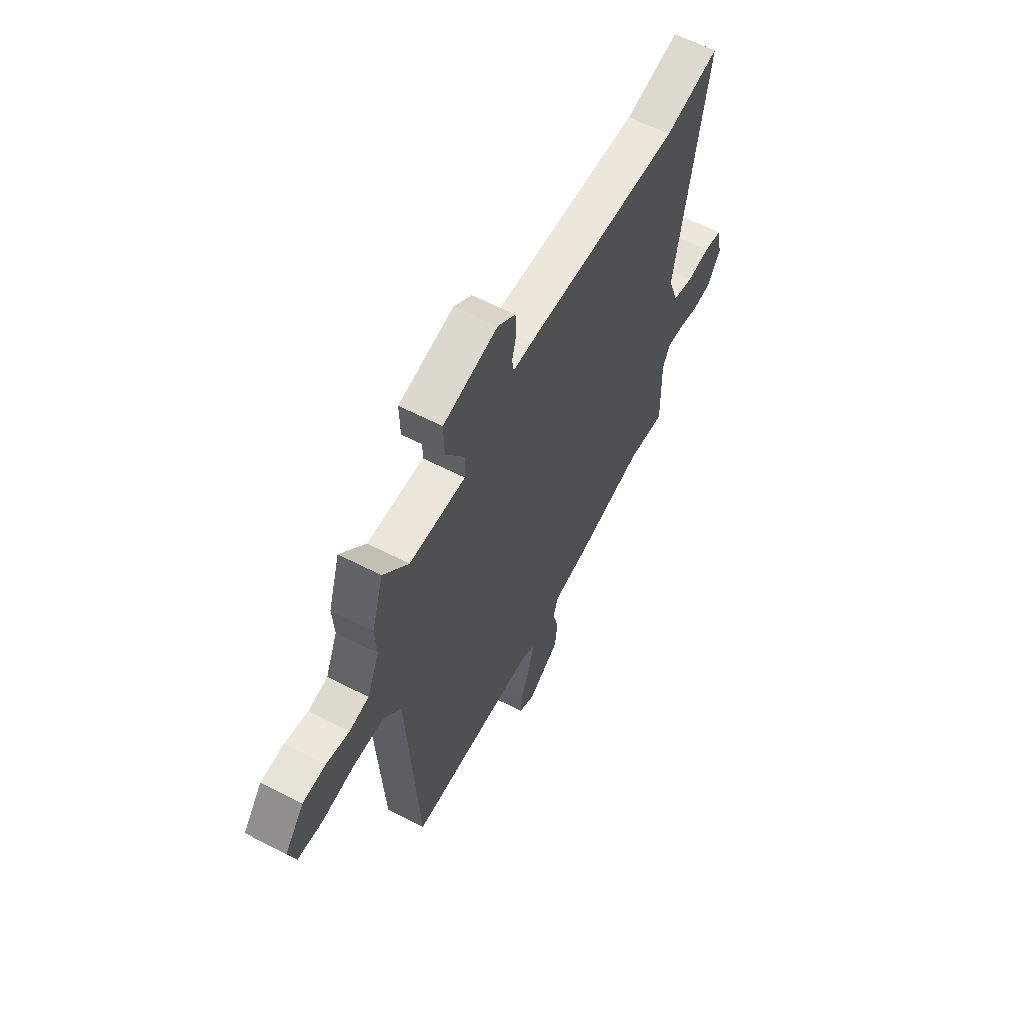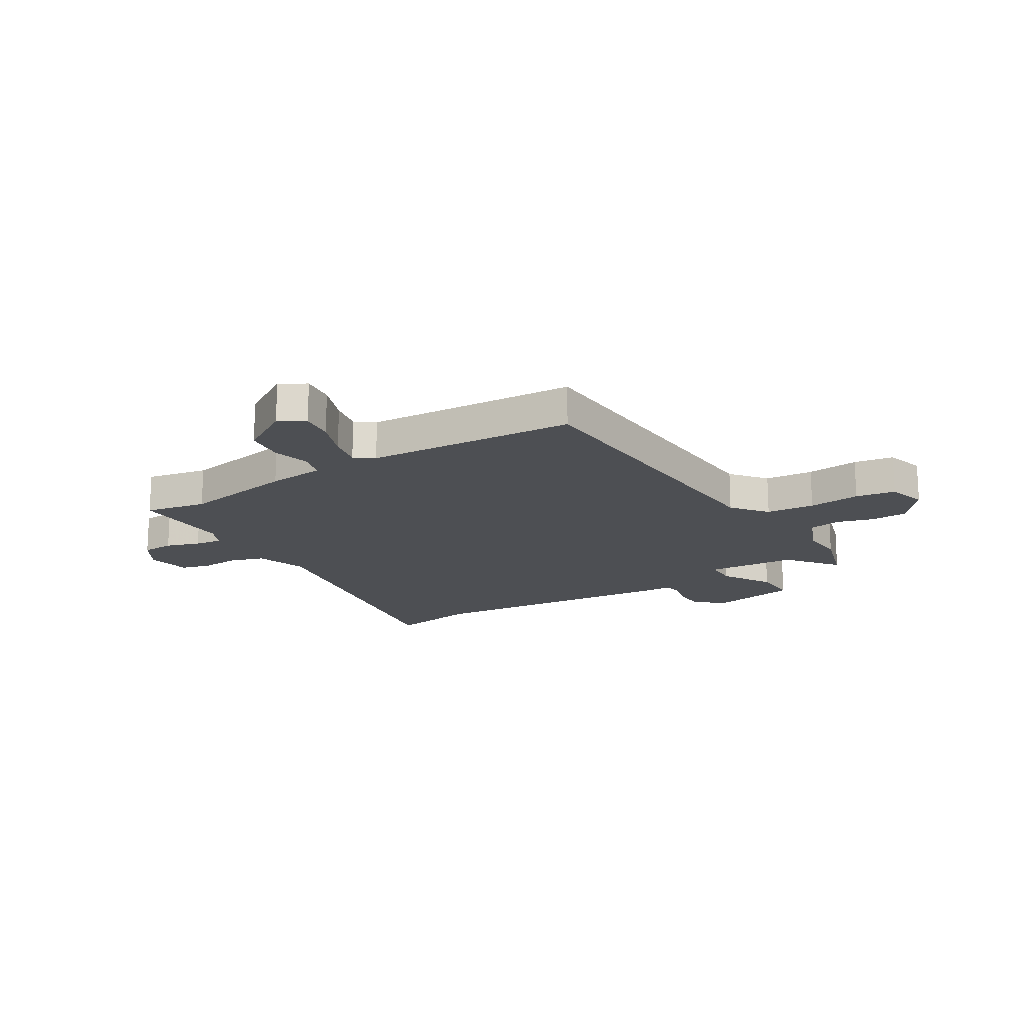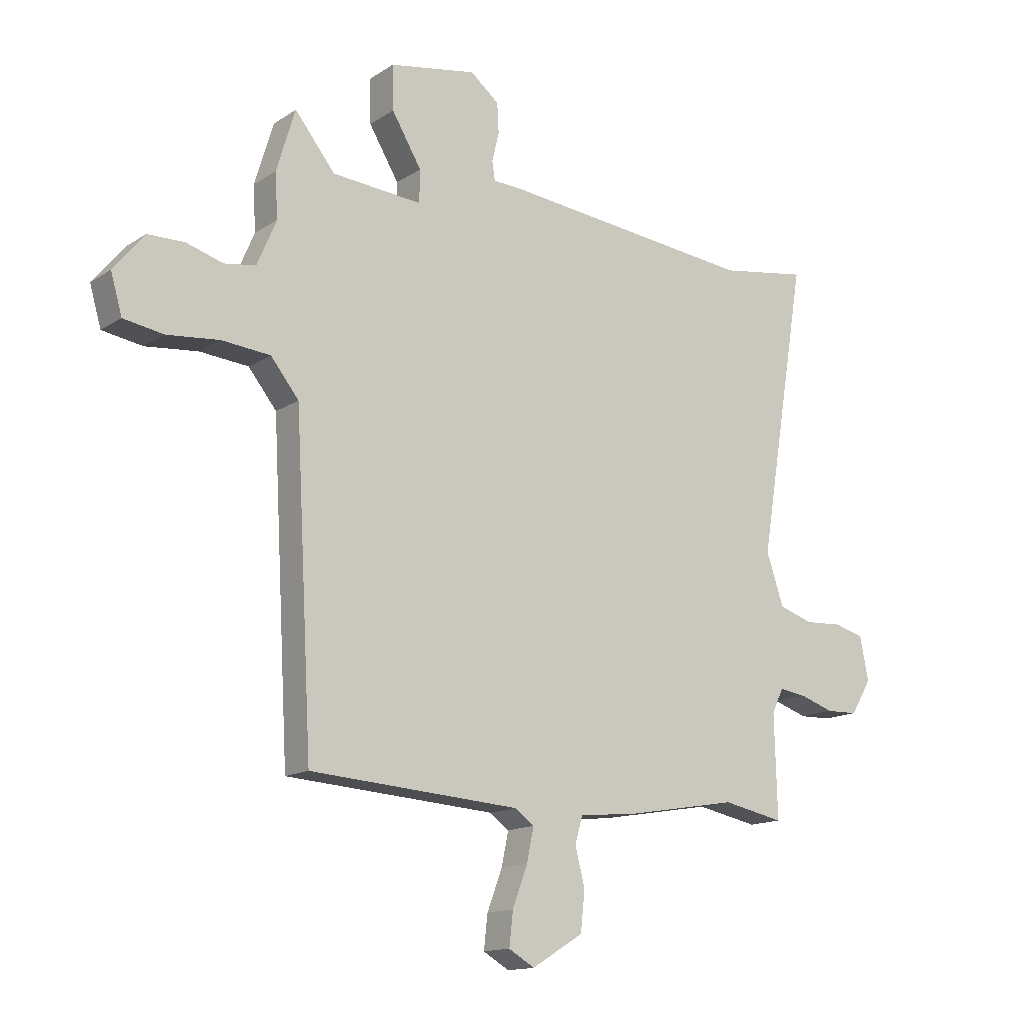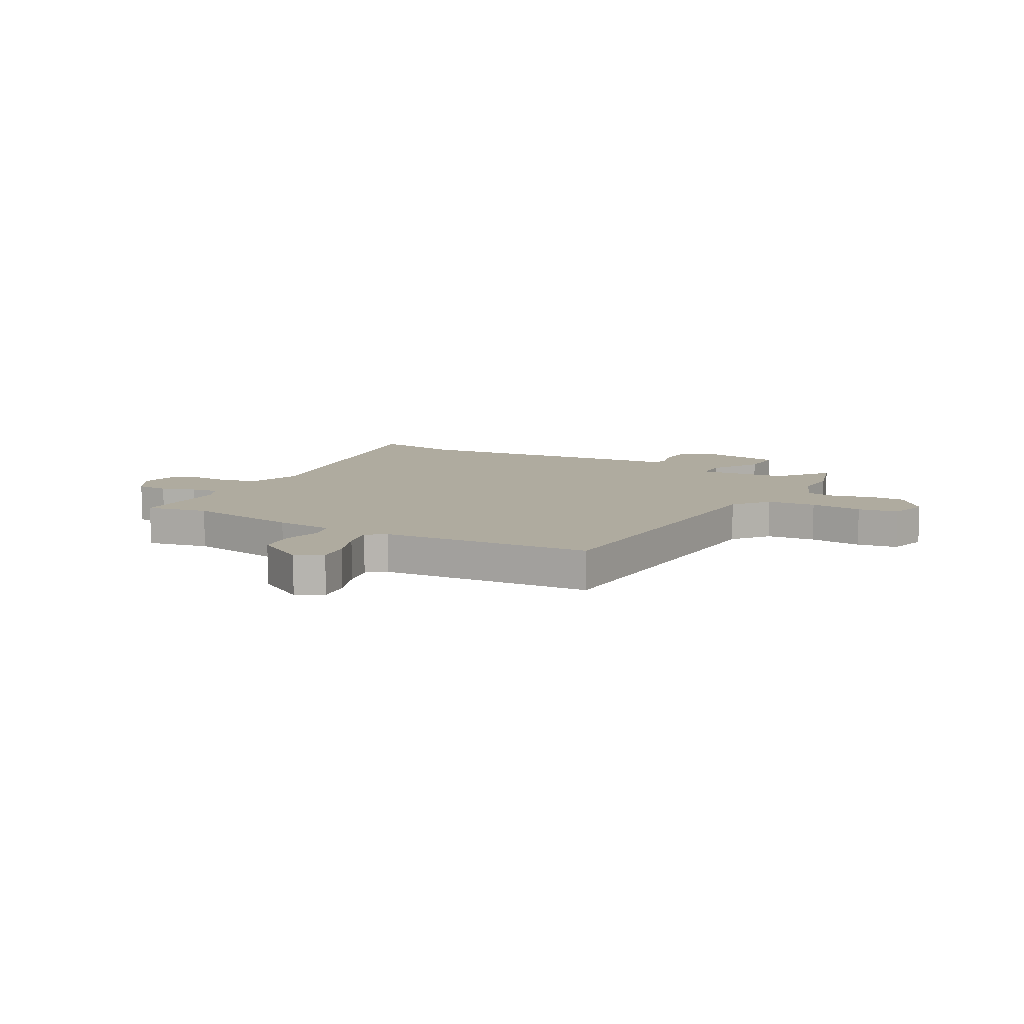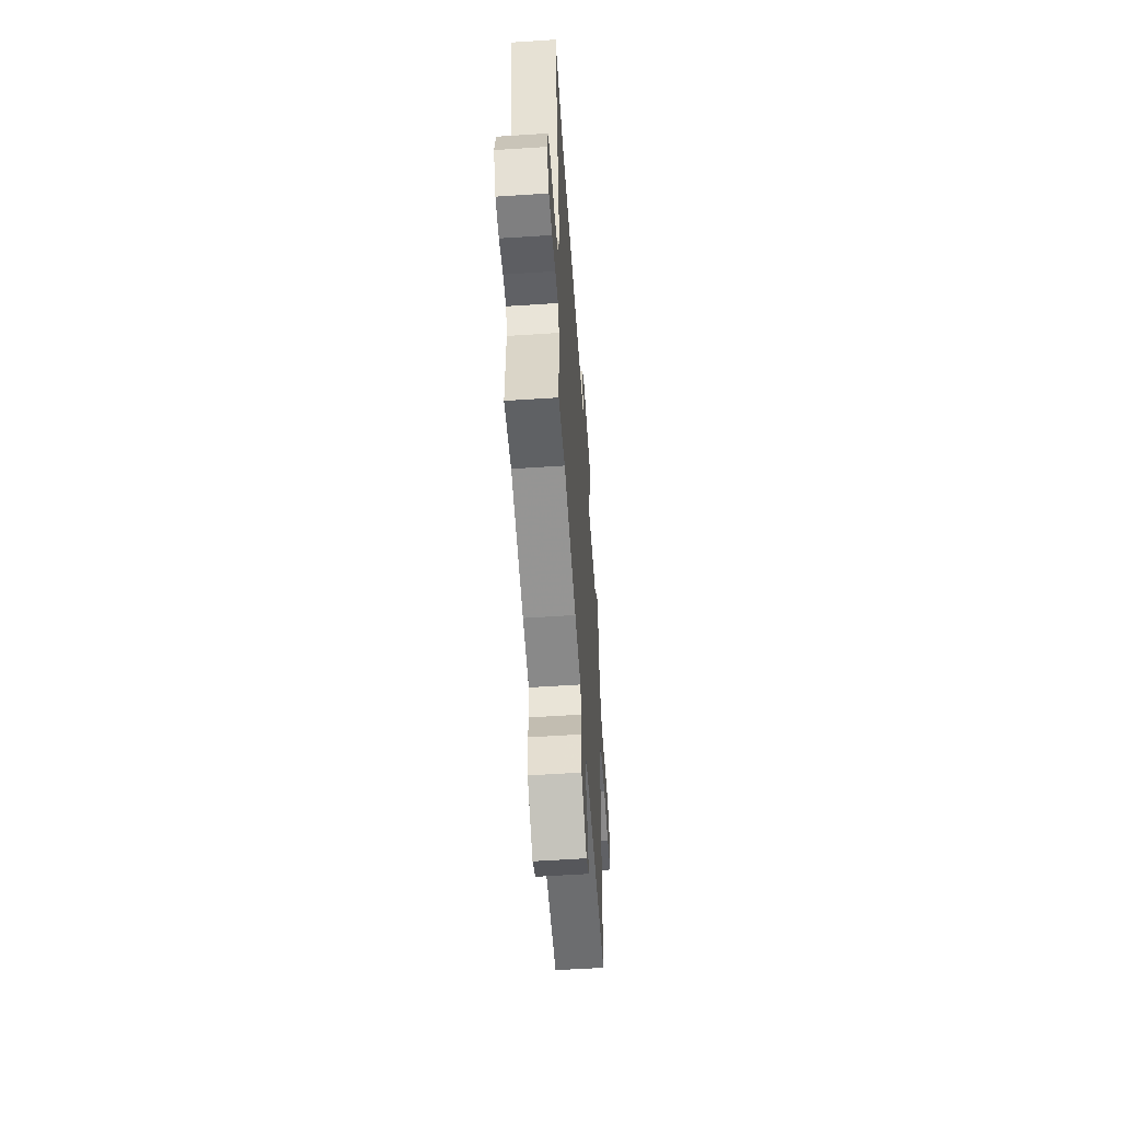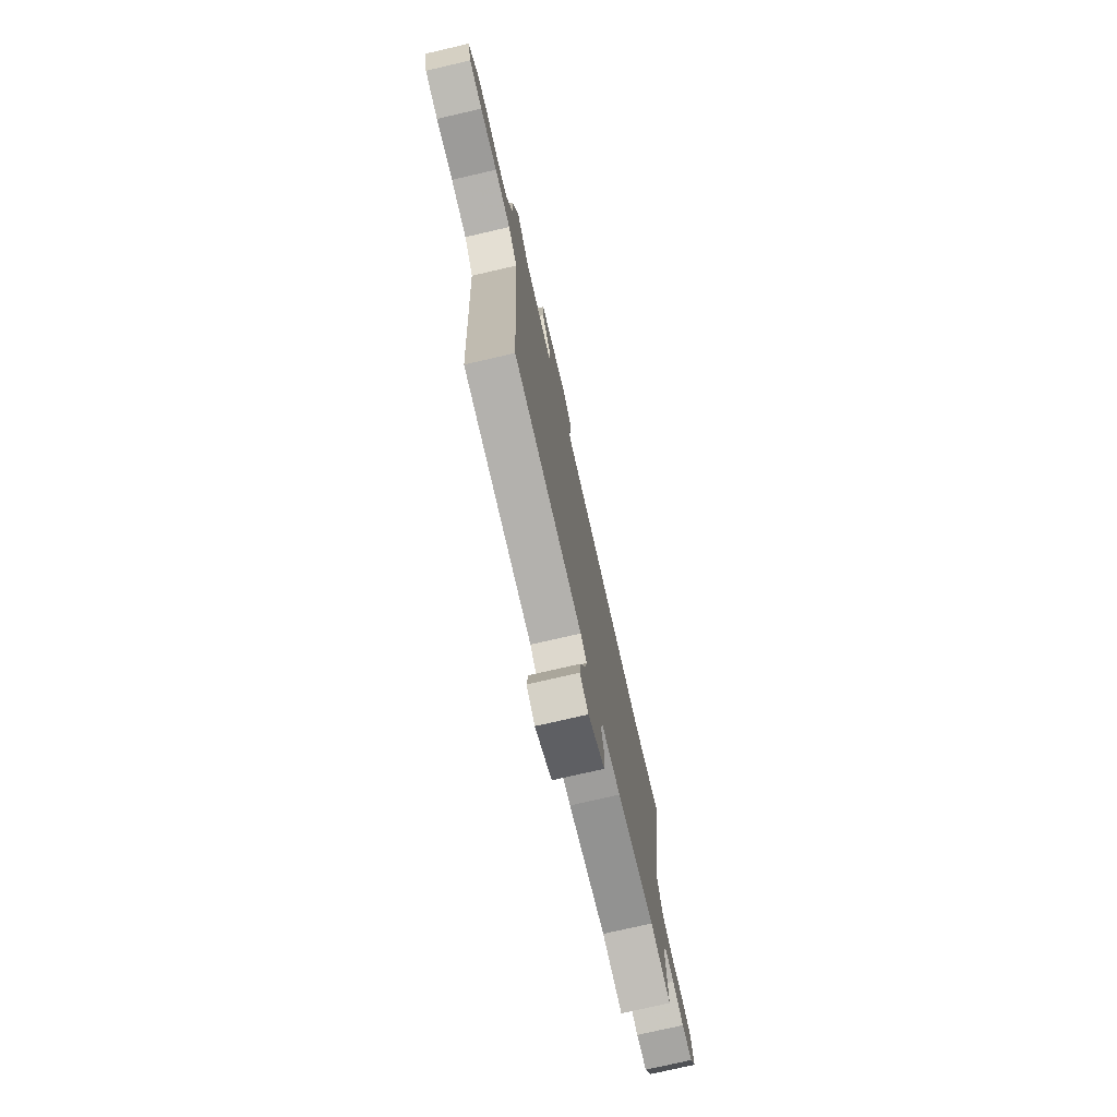
<metadata>
{"format":"obj","ext":"obj","renderer":"f3d","projection":"perspective","resolution":1024,"background":"white","views":[{"elev":61.7,"azim":-62.4,"up":"+Z"},{"elev":-17.6,"azim":-148.3,"up":"+Y"},{"elev":-14.3,"azim":-35.8,"up":"+Z"},{"elev":9.6,"azim":-151.3,"up":"+Y"},{"elev":-57.8,"azim":93.9,"up":"+Z"},{"elev":-75.5,"azim":-77.0,"up":"+Z"}]}
</metadata>
<code>
v -0.429 0.07 -0.5
v -0.461 0.07 0.083
v -0.513 0.07 0.148
v -0.603 0.07 0.156
v -0.7 0.07 0.146
v -0.774 0.07 0.158
v -0.795 0.07 0.231
v -0.738 0.07 0.301
v -0.67 0.07 0.302
v -0.602 0.07 0.282
v -0.544 0.07 0.291
v -0.508 0.07 0.375
v -0.513 0.07 0.457
v -0.478 0.07 0.572
v -0.404 0.07 0.479
v -0.237 0.07 0.466
v -0.236 0.07 0.526
v -0.291 0.07 0.618
v -0.293 0.07 0.7
v -0.131 0.07 0.729
v -0.078 0.07 0.686
v -0.075 0.07 0.631
v -0.088 0.07 0.577
v -0.083 0.07 0.542
v -0.024 0.07 0.539
v 0.443 0.07 0.491
v 0.606 0.07 0.517
v 0.516 0.07 -0.026
v 0.548 0.07 -0.121
v 0.611 0.07 -0.142
v 0.681 0.07 -0.138
v 0.736 0.07 -0.153
v 0.752 0.07 -0.234
v 0.714 0.07 -0.297
v 0.655 0.07 -0.299
v 0.592 0.07 -0.278
v 0.541 0.07 -0.271
v 0.52 0.07 -0.317
v 0.525 0.07 -0.505
v 0.411 0.07 -0.482
v 0.201 0.07 -0.518
v 0.095 0.07 -0.528
v 0.081 0.07 -0.578
v 0.099 0.07 -0.648
v 0.091 0.07 -0.721
v -0.004 0.07 -0.779
v -0.052 0.07 -0.751
v -0.045 0.07 -0.689
v -0.017 0.07 -0.615
v -0.004 0.07 -0.553
v -0.039 0.07 -0.527
v -0.429 0 -0.5
v -0.461 0 0.083
v -0.513 0 0.148
v -0.603 0 0.156
v -0.7 0 0.146
v -0.774 0 0.158
v -0.795 0 0.231
v -0.738 0 0.301
v -0.67 0 0.302
v -0.602 0 0.282
v -0.544 0 0.291
v -0.508 0 0.375
v -0.513 0 0.457
v -0.478 0 0.572
v -0.404 0 0.479
v -0.237 0 0.466
v -0.236 0 0.526
v -0.291 0 0.618
v -0.293 0 0.7
v -0.131 0 0.729
v -0.078 0 0.686
v -0.075 0 0.631
v -0.088 0 0.577
v -0.083 0 0.542
v -0.024 0 0.539
v 0.443 0 0.491
v 0.606 0 0.517
v 0.516 0 -0.026
v 0.548 0 -0.121
v 0.611 0 -0.142
v 0.681 0 -0.138
v 0.736 0 -0.153
v 0.752 0 -0.234
v 0.714 0 -0.297
v 0.655 0 -0.299
v 0.592 0 -0.278
v 0.541 0 -0.271
v 0.52 0 -0.317
v 0.525 0 -0.505
v 0.411 0 -0.482
v 0.201 0 -0.518
v 0.095 0 -0.528
v 0.081 0 -0.578
v 0.099 0 -0.648
v 0.091 0 -0.721
v -0.004 0 -0.779
v -0.052 0 -0.751
v -0.045 0 -0.689
v -0.017 0 -0.615
v -0.004 0 -0.553
v -0.039 0 -0.527
f 46 47 48 49
f 46 49 50
f 43 44 45 46
f 42 43 46 50
f 40 41 42
f 38 39 40
f 37 38 40 42
f 33 34 35 36
f 33 36 37
f 30 31 32 33
f 29 30 33 37
f 28 29 37 42
f 26 27 28 42
f 24 25 26 42
f 20 21 22 23
f 20 23 24
f 17 18 19 20
f 16 17 20 24
f 12 13 14 15
f 11 12 15 16
f 7 8 9 10
f 7 10 11
f 4 5 6 7
f 3 4 7 11
f 2 3 11 16
f 51 1 2 16
f 42 50 51
f 16 24 42 51
f 100 99 98 97
f 101 100 97
f 97 96 95 94
f 101 97 94 93
f 93 92 91
f 91 90 89
f 93 91 89 88
f 87 86 85 84
f 88 87 84
f 84 83 82 81
f 88 84 81 80
f 93 88 80 79
f 93 79 78 77
f 93 77 76 75
f 74 73 72 71
f 75 74 71
f 71 70 69 68
f 75 71 68 67
f 66 65 64 63
f 67 66 63 62
f 61 60 59 58
f 62 61 58
f 58 57 56 55
f 62 58 55 54
f 67 62 54 53
f 67 53 52 102
f 102 101 93
f 102 93 75 67
f 1 52 53 2
f 2 53 54 3
f 3 54 55 4
f 4 55 56 5
f 5 56 57 6
f 6 57 58 7
f 7 58 59 8
f 8 59 60 9
f 9 60 61 10
f 10 61 62 11
f 11 62 63 12
f 12 63 64 13
f 13 64 65 14
f 14 65 66 15
f 15 66 67 16
f 16 67 68 17
f 17 68 69 18
f 18 69 70 19
f 19 70 71 20
f 20 71 72 21
f 21 72 73 22
f 22 73 74 23
f 23 74 75 24
f 24 75 76 25
f 25 76 77 26
f 26 77 78 27
f 27 78 79 28
f 28 79 80 29
f 29 80 81 30
f 30 81 82 31
f 31 82 83 32
f 32 83 84 33
f 33 84 85 34
f 34 85 86 35
f 35 86 87 36
f 36 87 88 37
f 37 88 89 38
f 38 89 90 39
f 39 90 91 40
f 40 91 92 41
f 41 92 93 42
f 42 93 94 43
f 43 94 95 44
f 44 95 96 45
f 45 96 97 46
f 46 97 98 47
f 47 98 99 48
f 48 99 100 49
f 49 100 101 50
f 50 101 102 51
f 51 102 52 1

</code>
